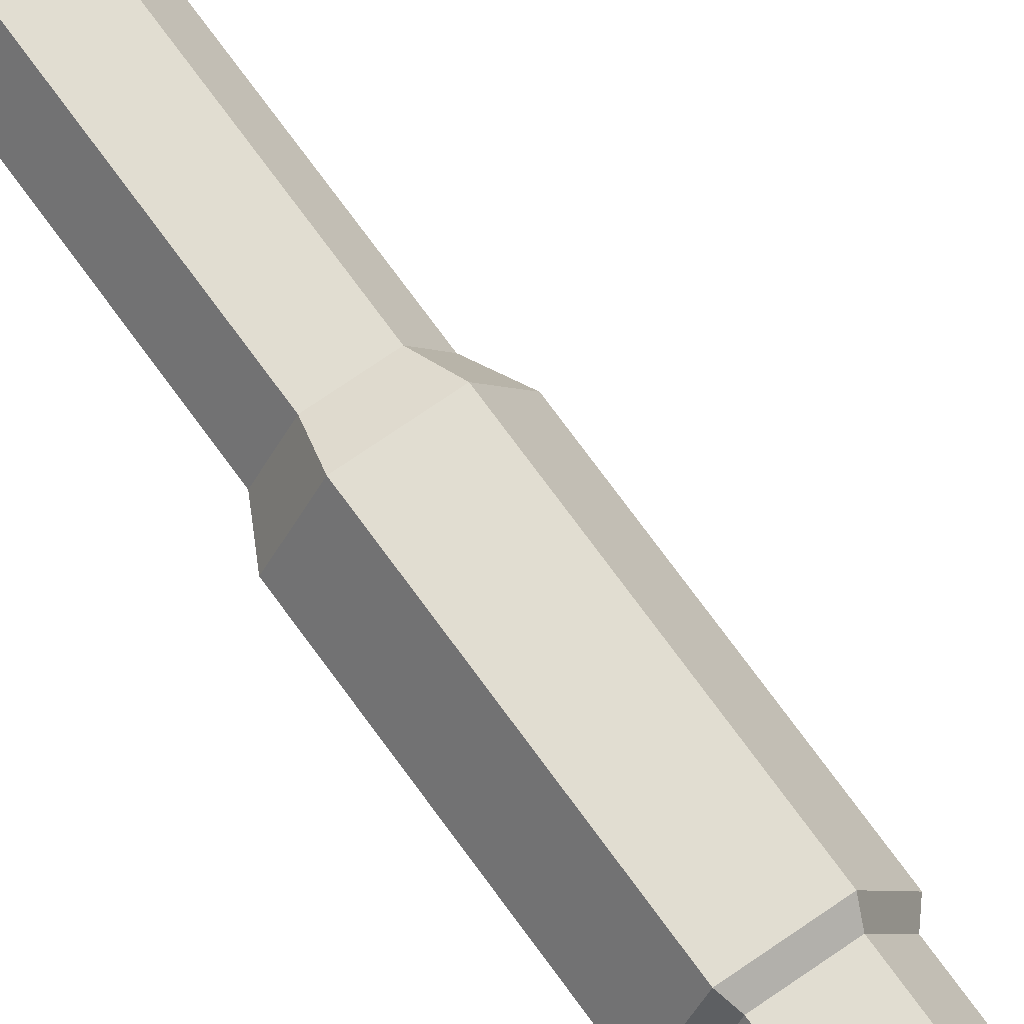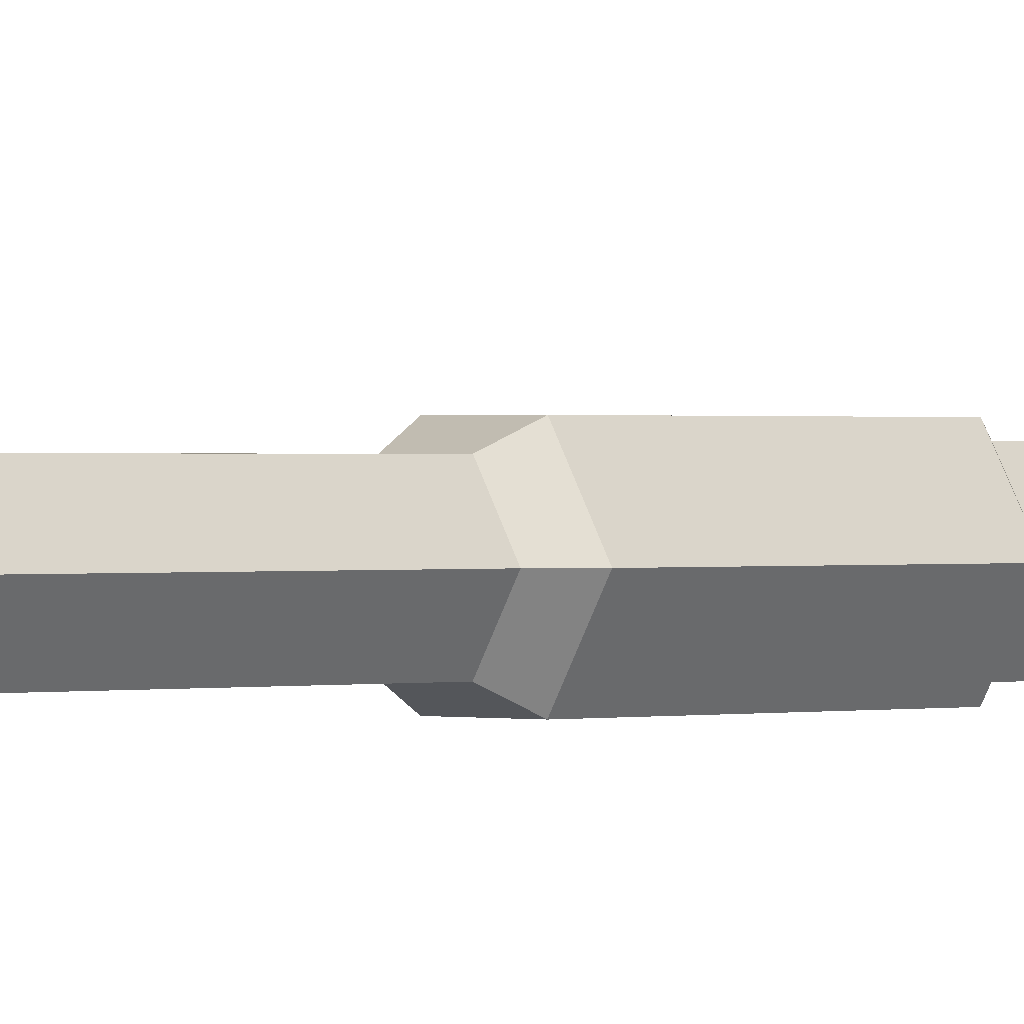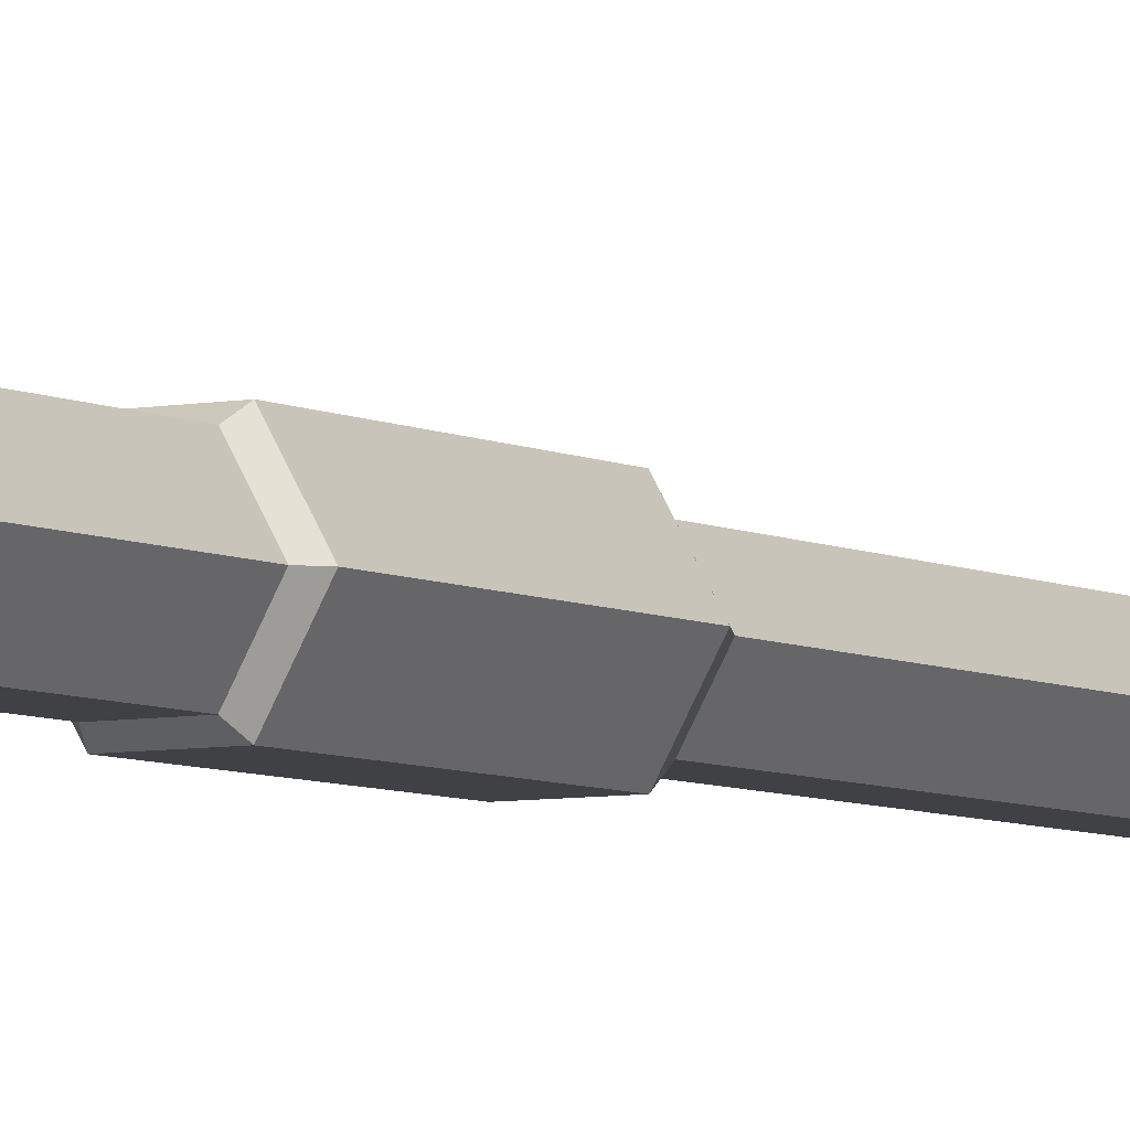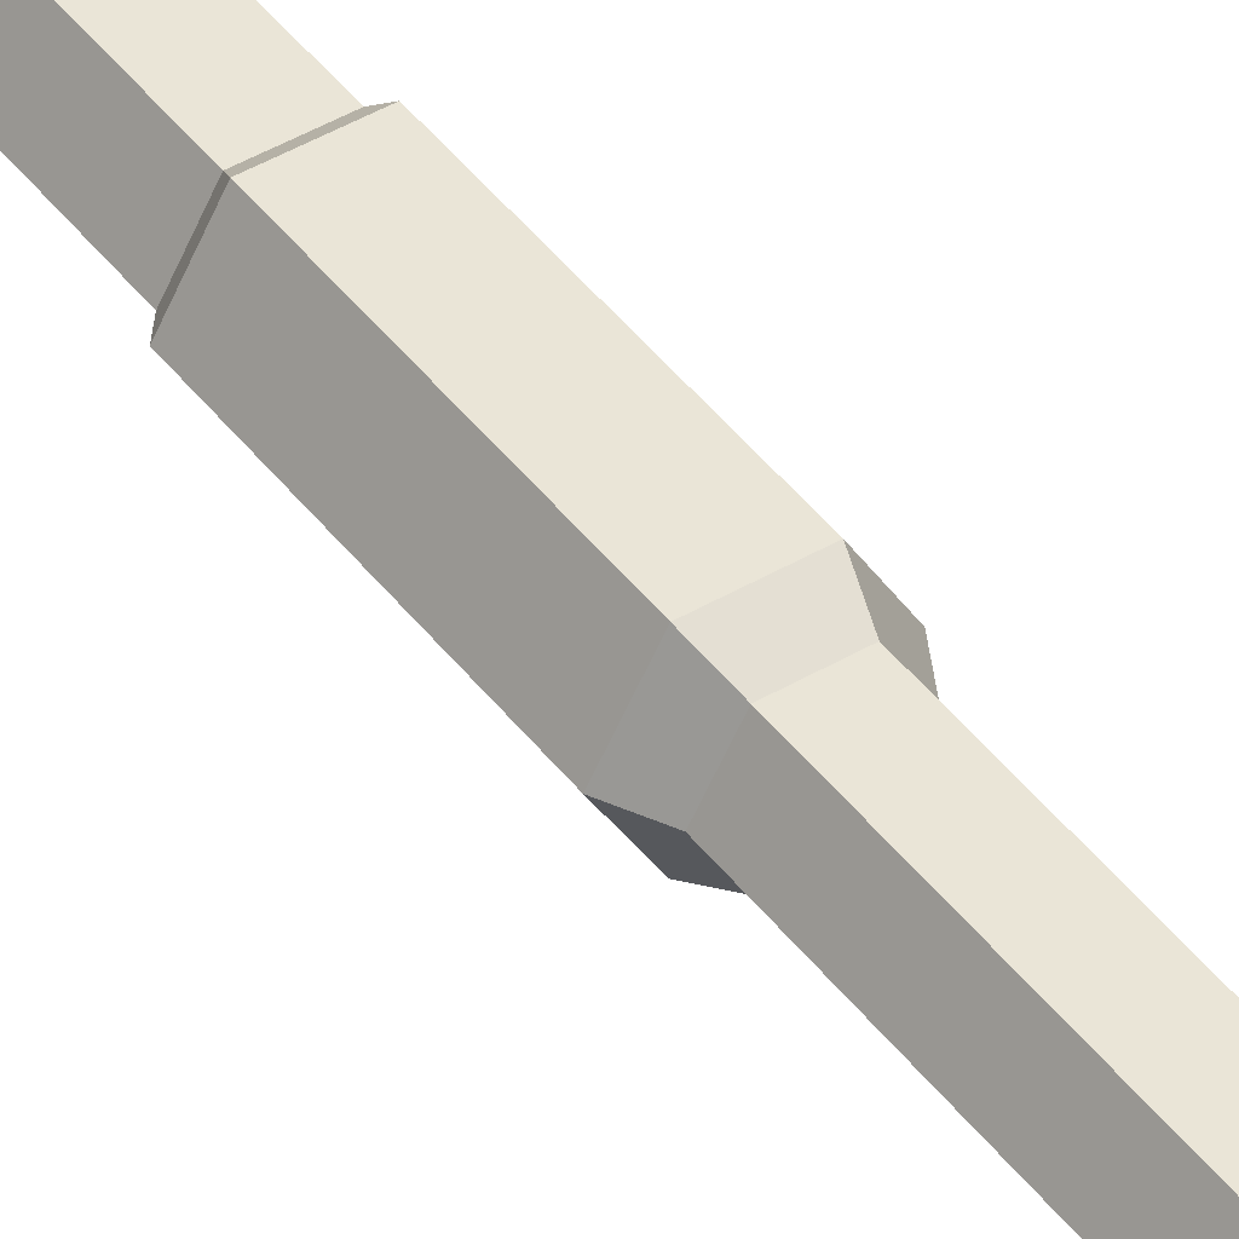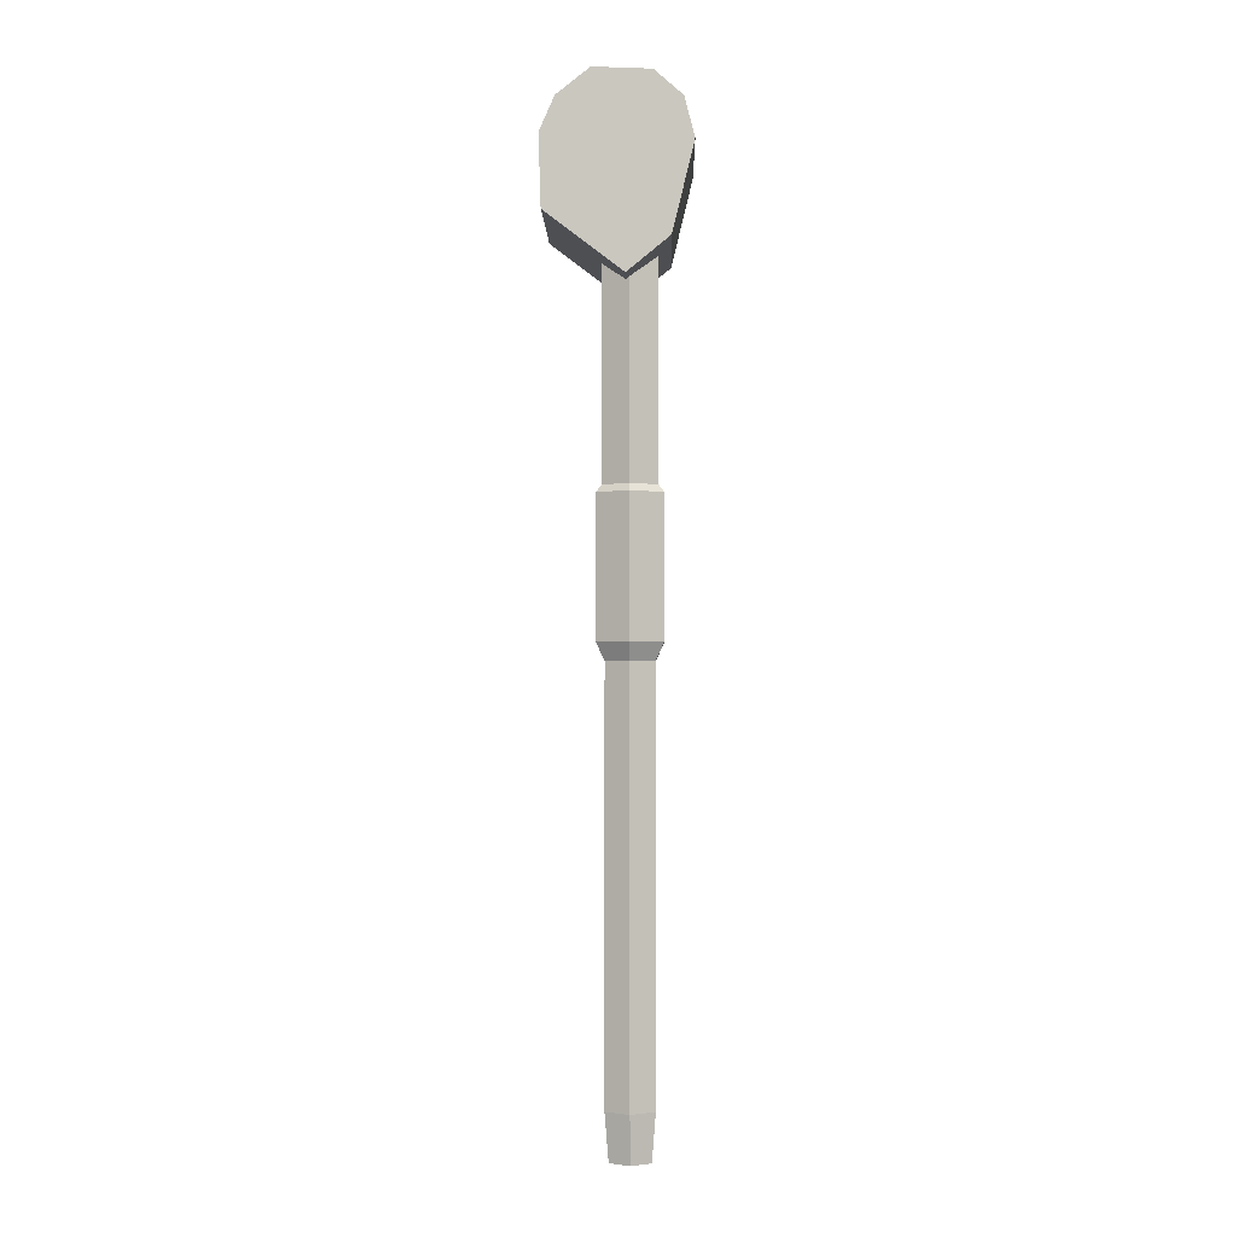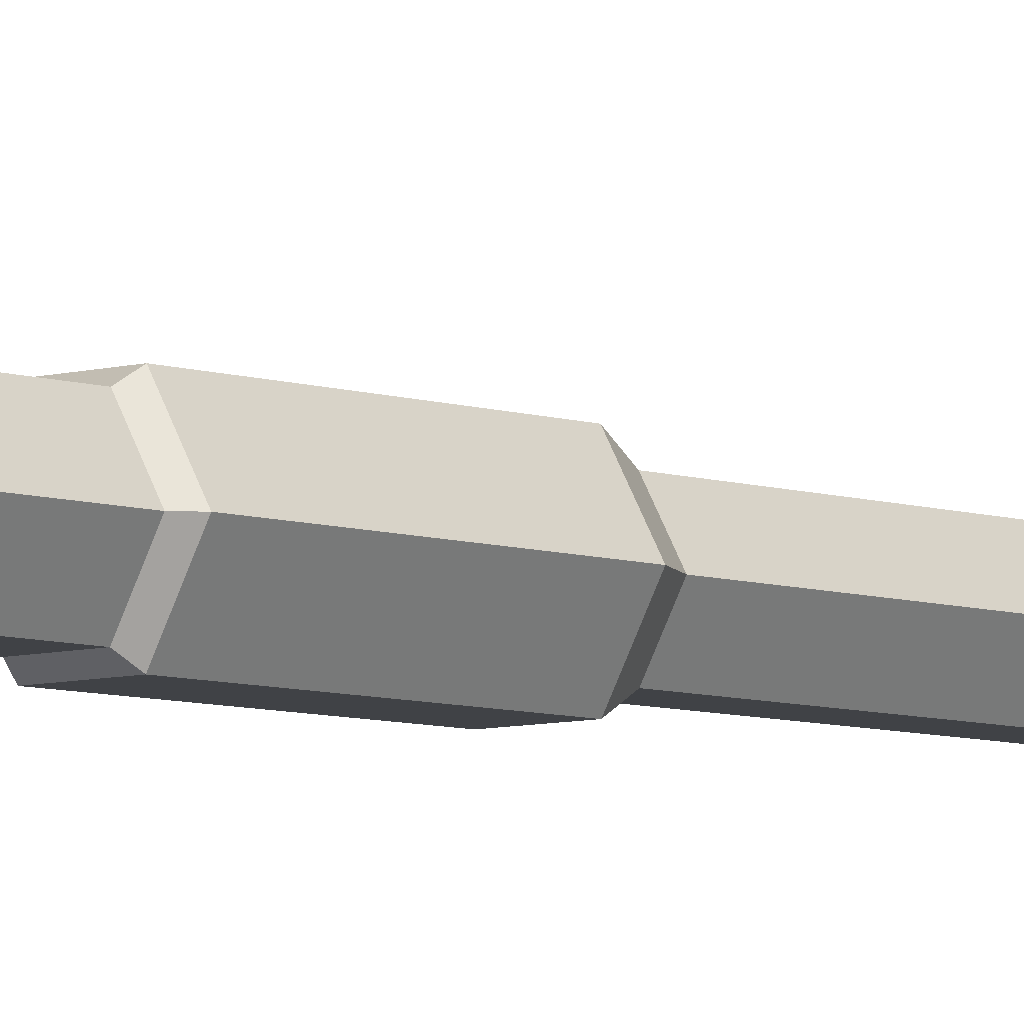
<metadata>
{"format":"obj","ext":"obj","renderer":"f3d","projection":"perspective","resolution":1024,"background":"white","views":[{"elev":68.7,"azim":-35.3,"up":"+Y"},{"elev":0.3,"azim":-136.7,"up":"+Y"},{"elev":-5.6,"azim":31.7,"up":"+Y"},{"elev":44.4,"azim":145.4,"up":"+Y"},{"elev":-2.2,"azim":-88.8,"up":"+Z"},{"elev":-6.3,"azim":42.1,"up":"+Y"}]}
</metadata>
<code>
v 0.311 1.931 -1.363
v 0.311 1.424 -1.384
v 0.311 1.501 -1.698
v 0.311 1.924 -1.612
v 0.311 1.65 -1.82
v -0.2187 1.65 -1.82
v -0.2187 1.924 -1.612
v -0.2187 1.501 -1.698
v -0.2187 1.424 -1.384
v -0.2187 1.931 -1.363
v -0.05466 1.544 -1.698
v -0.109 1.638 -1.698
v -0.05504 1.732 -1.698
v 0.05318 1.732 -1.698
v 0.1075 1.638 -1.698
v 0.05357 1.544 -1.698
v -0.05466 1.544 -2.49
v 0.05357 1.544 -2.49
v -0.109 1.638 -2.49
v -0.05504 1.732 -2.49
v 0.05318 1.732 -2.49
v 0.1075 1.638 -2.49
v -0.06532 1.526 -2.515
v 0.06431 1.526 -2.515
v -0.1304 1.638 -2.515
v -0.06578 1.75 -2.515
v 0.06384 1.75 -2.515
v 0.1289 1.638 -2.515
v 0.06431 1.526 -3.007
v -0.06532 1.526 -3.007
v -0.1304 1.638 -3.007
v -0.06578 1.75 -3.007
v 0.06384 1.75 -3.007
v 0.1289 1.638 -3.007
v -0.04875 1.554 -3.069
v 0.04763 1.555 -3.069
v -0.09712 1.638 -3.069
v -0.0491 1.721 -3.069
v 0.04728 1.722 -3.069
v 0.09564 1.638 -3.069
v -0.04875 1.554 -4.536
v 0.04763 1.555 -4.536
v -0.09712 1.638 -4.536
v -0.0491 1.721 -4.536
v 0.04728 1.722 -4.536
v 0.09564 1.638 -4.536
v 0.04 1.568 -4.703
v -0.04118 1.568 -4.703
v -0.08192 1.638 -4.703
v -0.04147 1.708 -4.703
v 0.03971 1.708 -4.703
v 0.08045 1.638 -4.703
v 0.311 1.878 -1.242
v -0.2187 1.878 -1.242
v 0.311 1.46 -1.246
v -0.2187 1.46 -1.246
v 0.311 1.56 -1.158
v 0.311 1.762 -1.15
v -0.2187 1.56 -1.158
v -0.2187 1.762 -1.15
f 2 9 8 3
f 3 8 6 5
f 4 5 6 7
f 1 4 7 10
f 16 11 17 18
f 12 19 17 11
f 13 20 19 12
f 14 21 20 13
f 15 22 21 14
f 16 18 22 15
f 18 17 23 24
f 19 25 23 17
f 20 26 25 19
f 21 27 26 20
f 22 28 27 21
f 18 24 28 22
f 24 23 30 29
f 25 31 30 23
f 26 32 31 25
f 27 33 32 26
f 28 34 33 27
f 24 29 34 28
f 29 30 35 36
f 31 37 35 30
f 32 38 37 31
f 33 39 38 32
f 34 40 39 33
f 29 36 40 34
f 36 35 41 42
f 37 43 41 35
f 38 44 43 37
f 39 45 44 38
f 40 46 45 39
f 36 42 46 40
f 42 41 48 47
f 43 49 48 41
f 44 50 49 43
f 45 51 50 44
f 46 52 51 45
f 42 47 52 46
f 53 1 10 54
f 2 55 56 9
f 9 56 54 10
f 1 53 55 2
f 53 58 57 55
f 56 59 60 54
f 55 57 59 56
f 54 60 58 53
f 58 60 59 57
f 47 51 52
f 48 51 47
f 48 50 51
f 49 50 48
f 5 1 2
f 4 1 5
f 5 2 3
f 6 8 9
f 7 6 10
f 6 9 10

</code>
